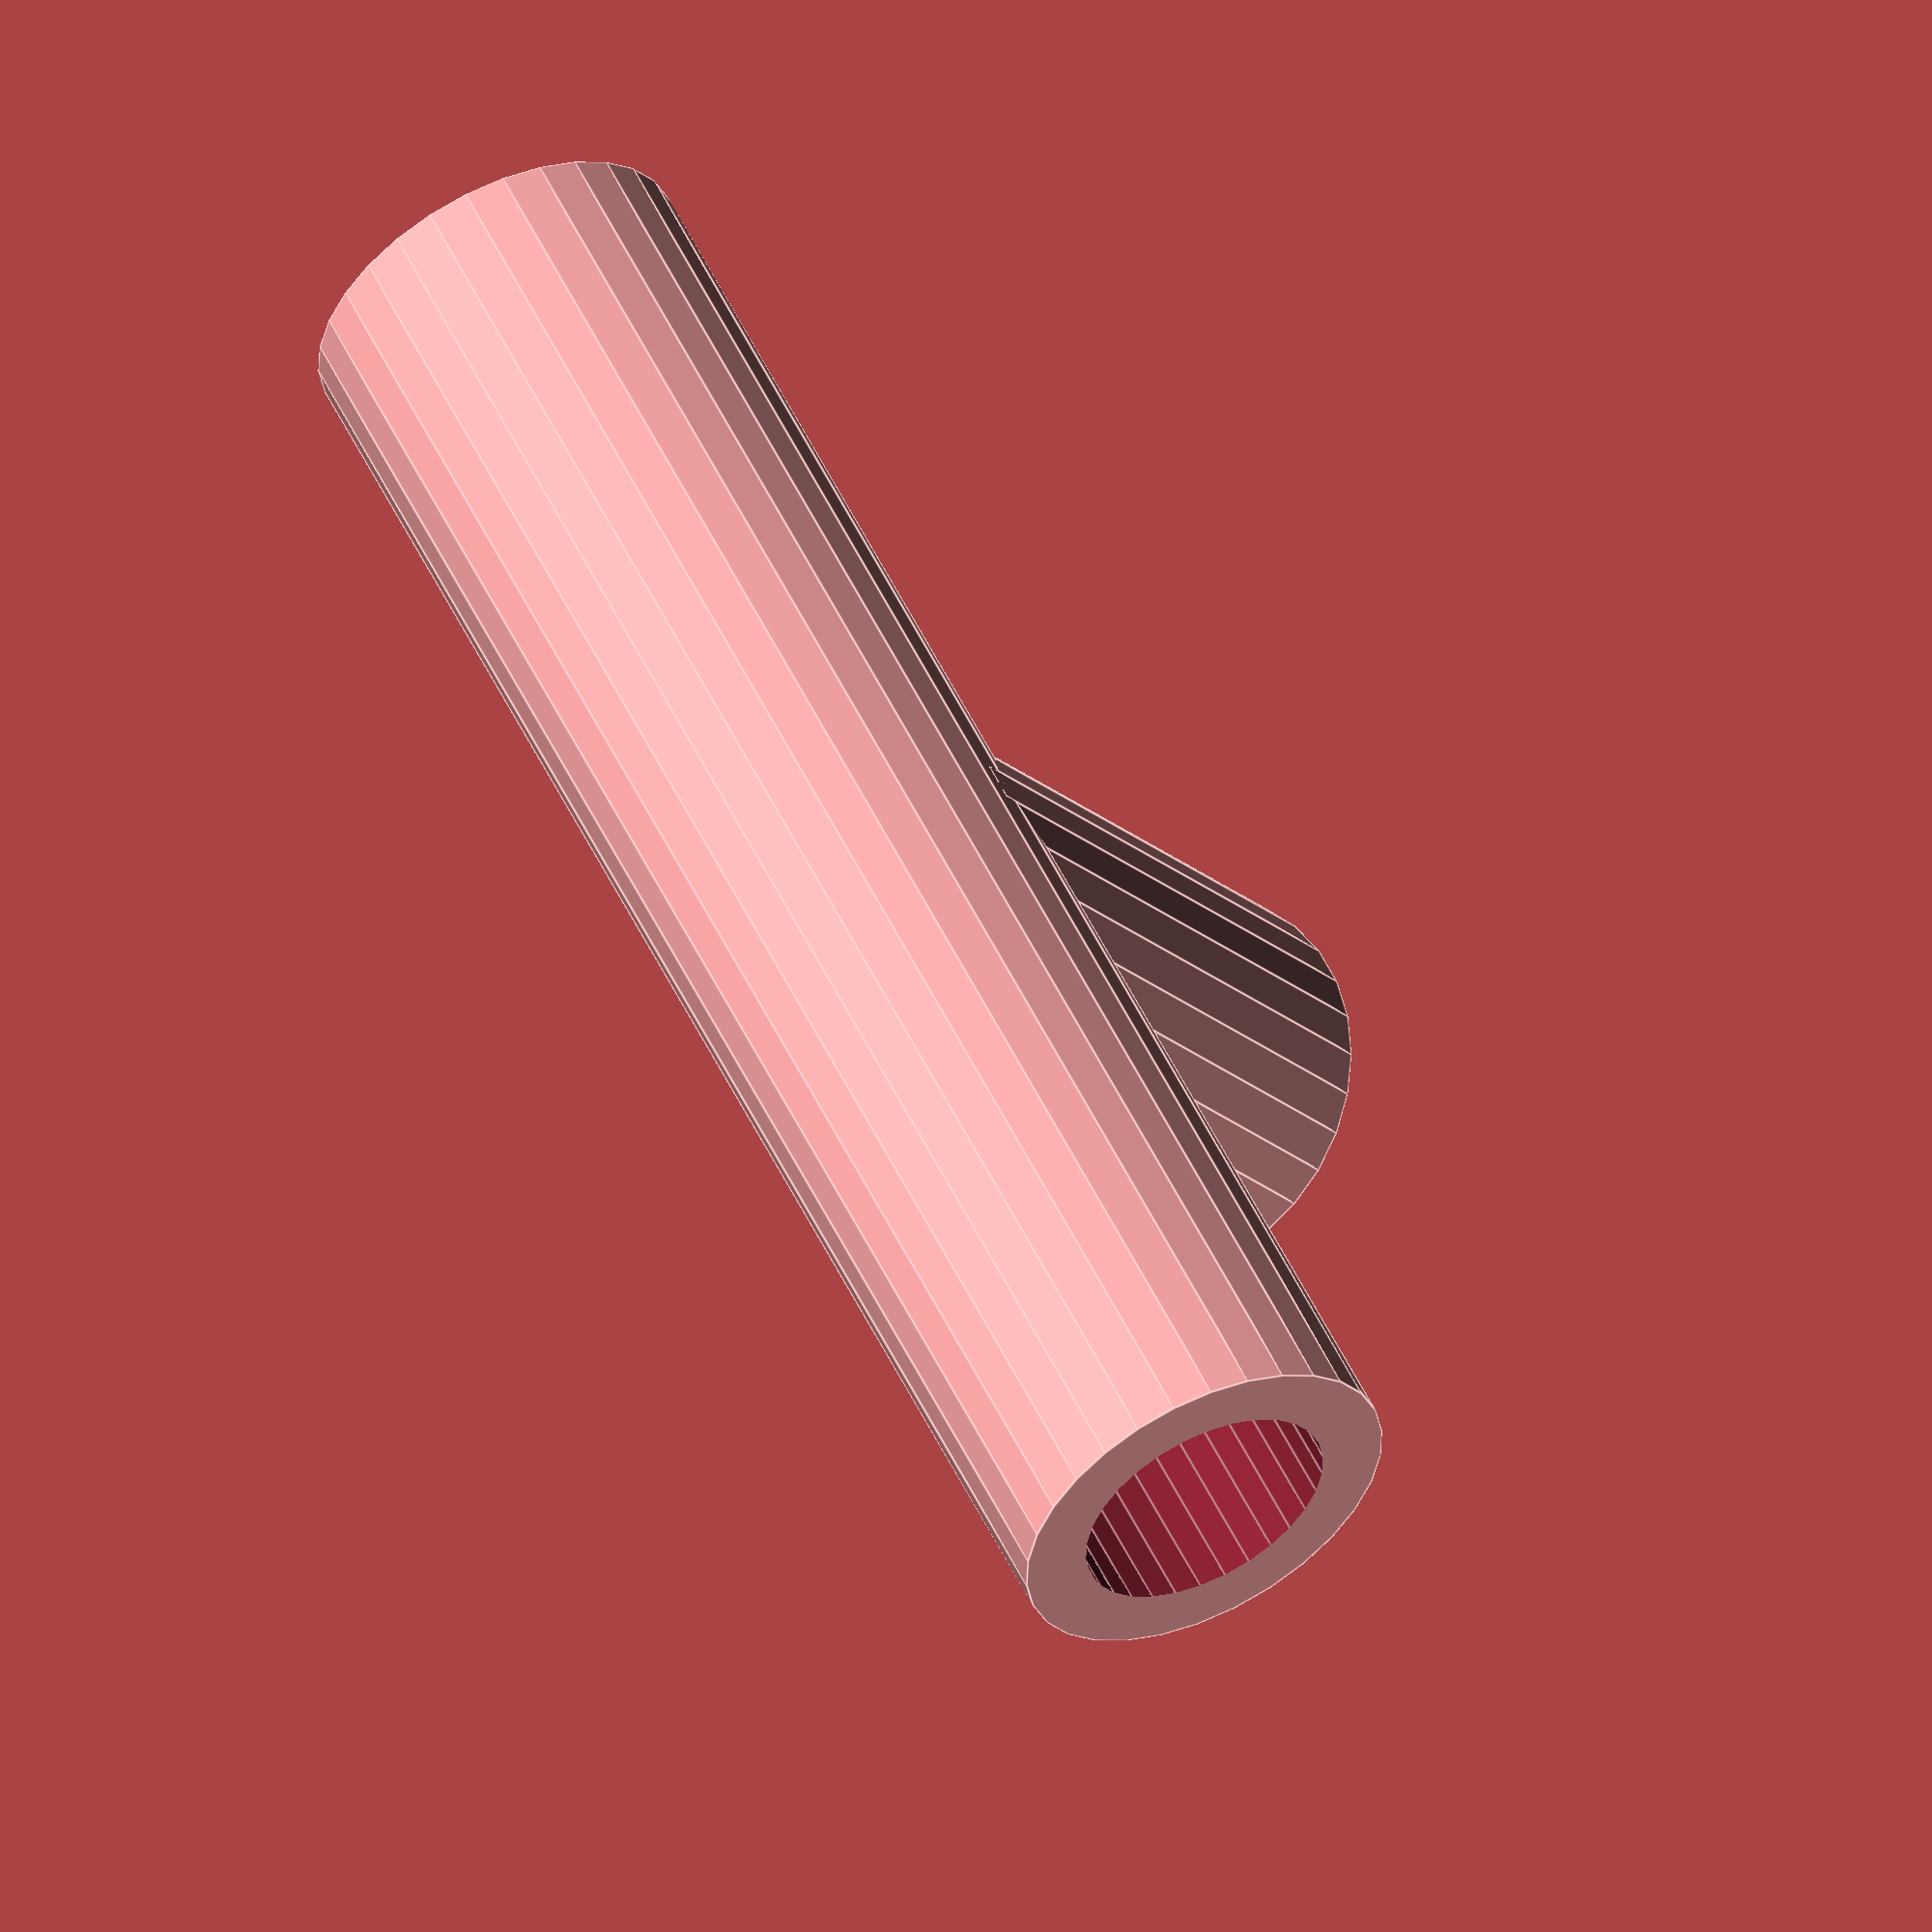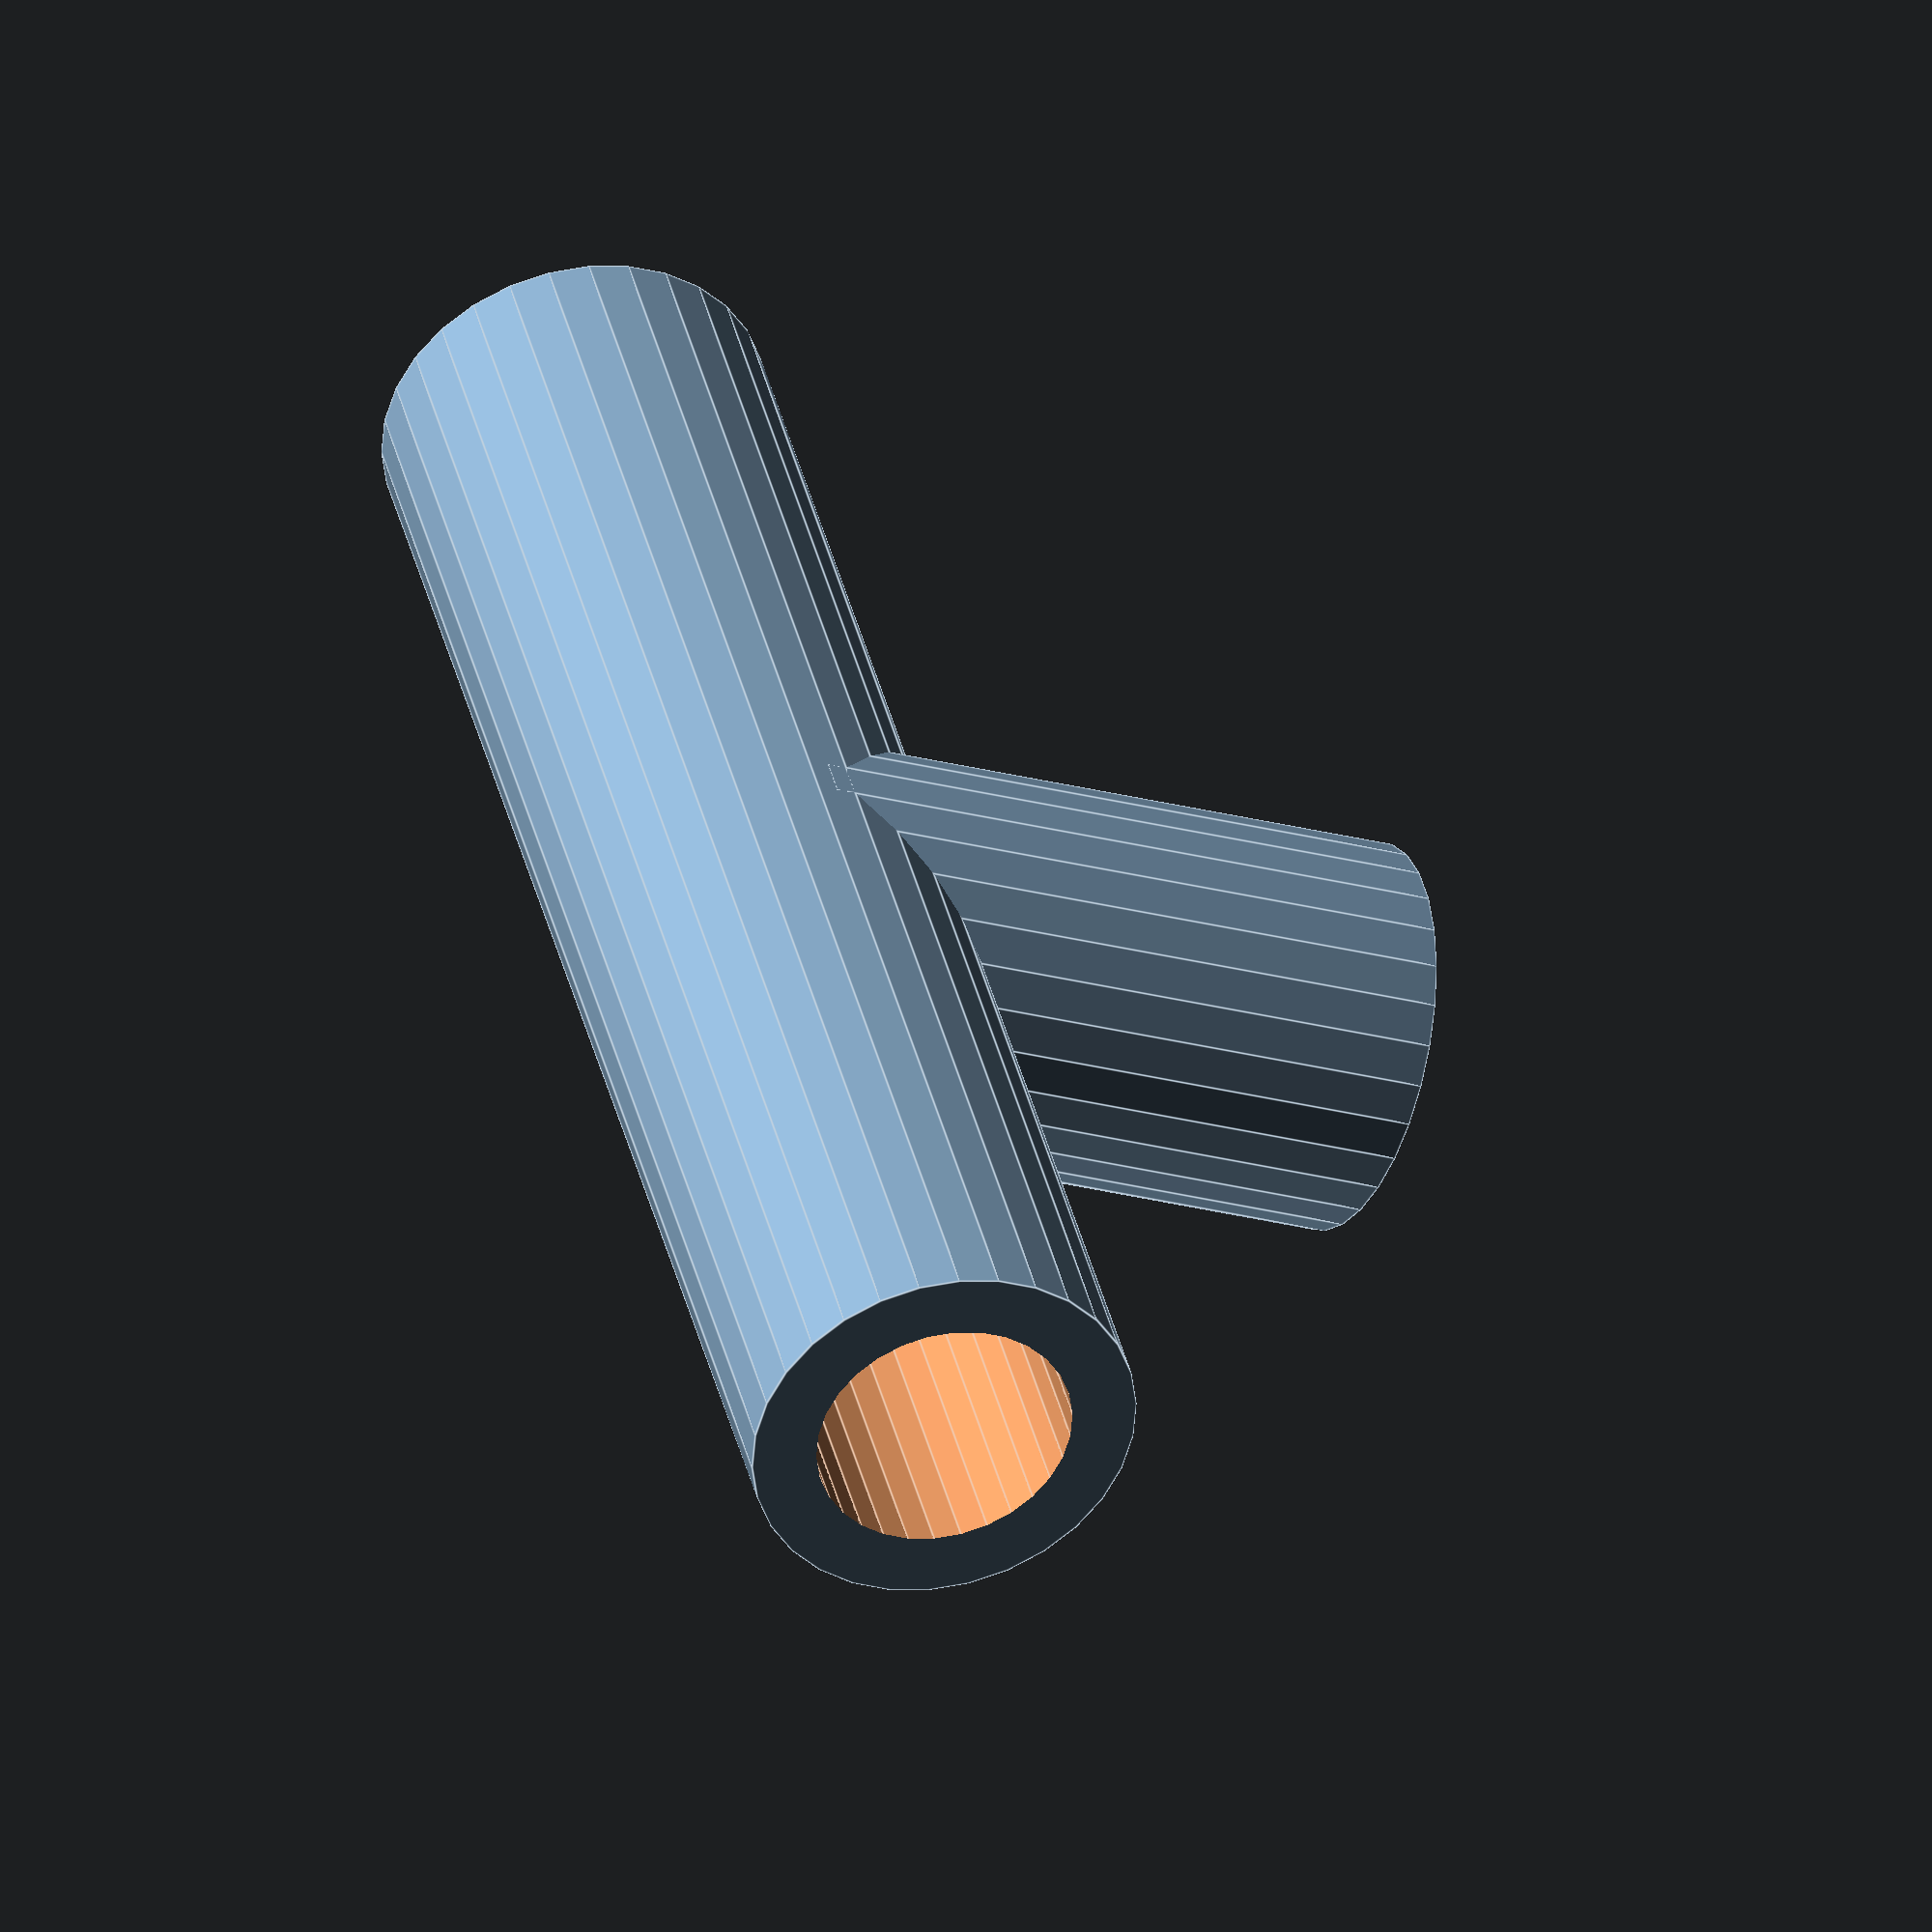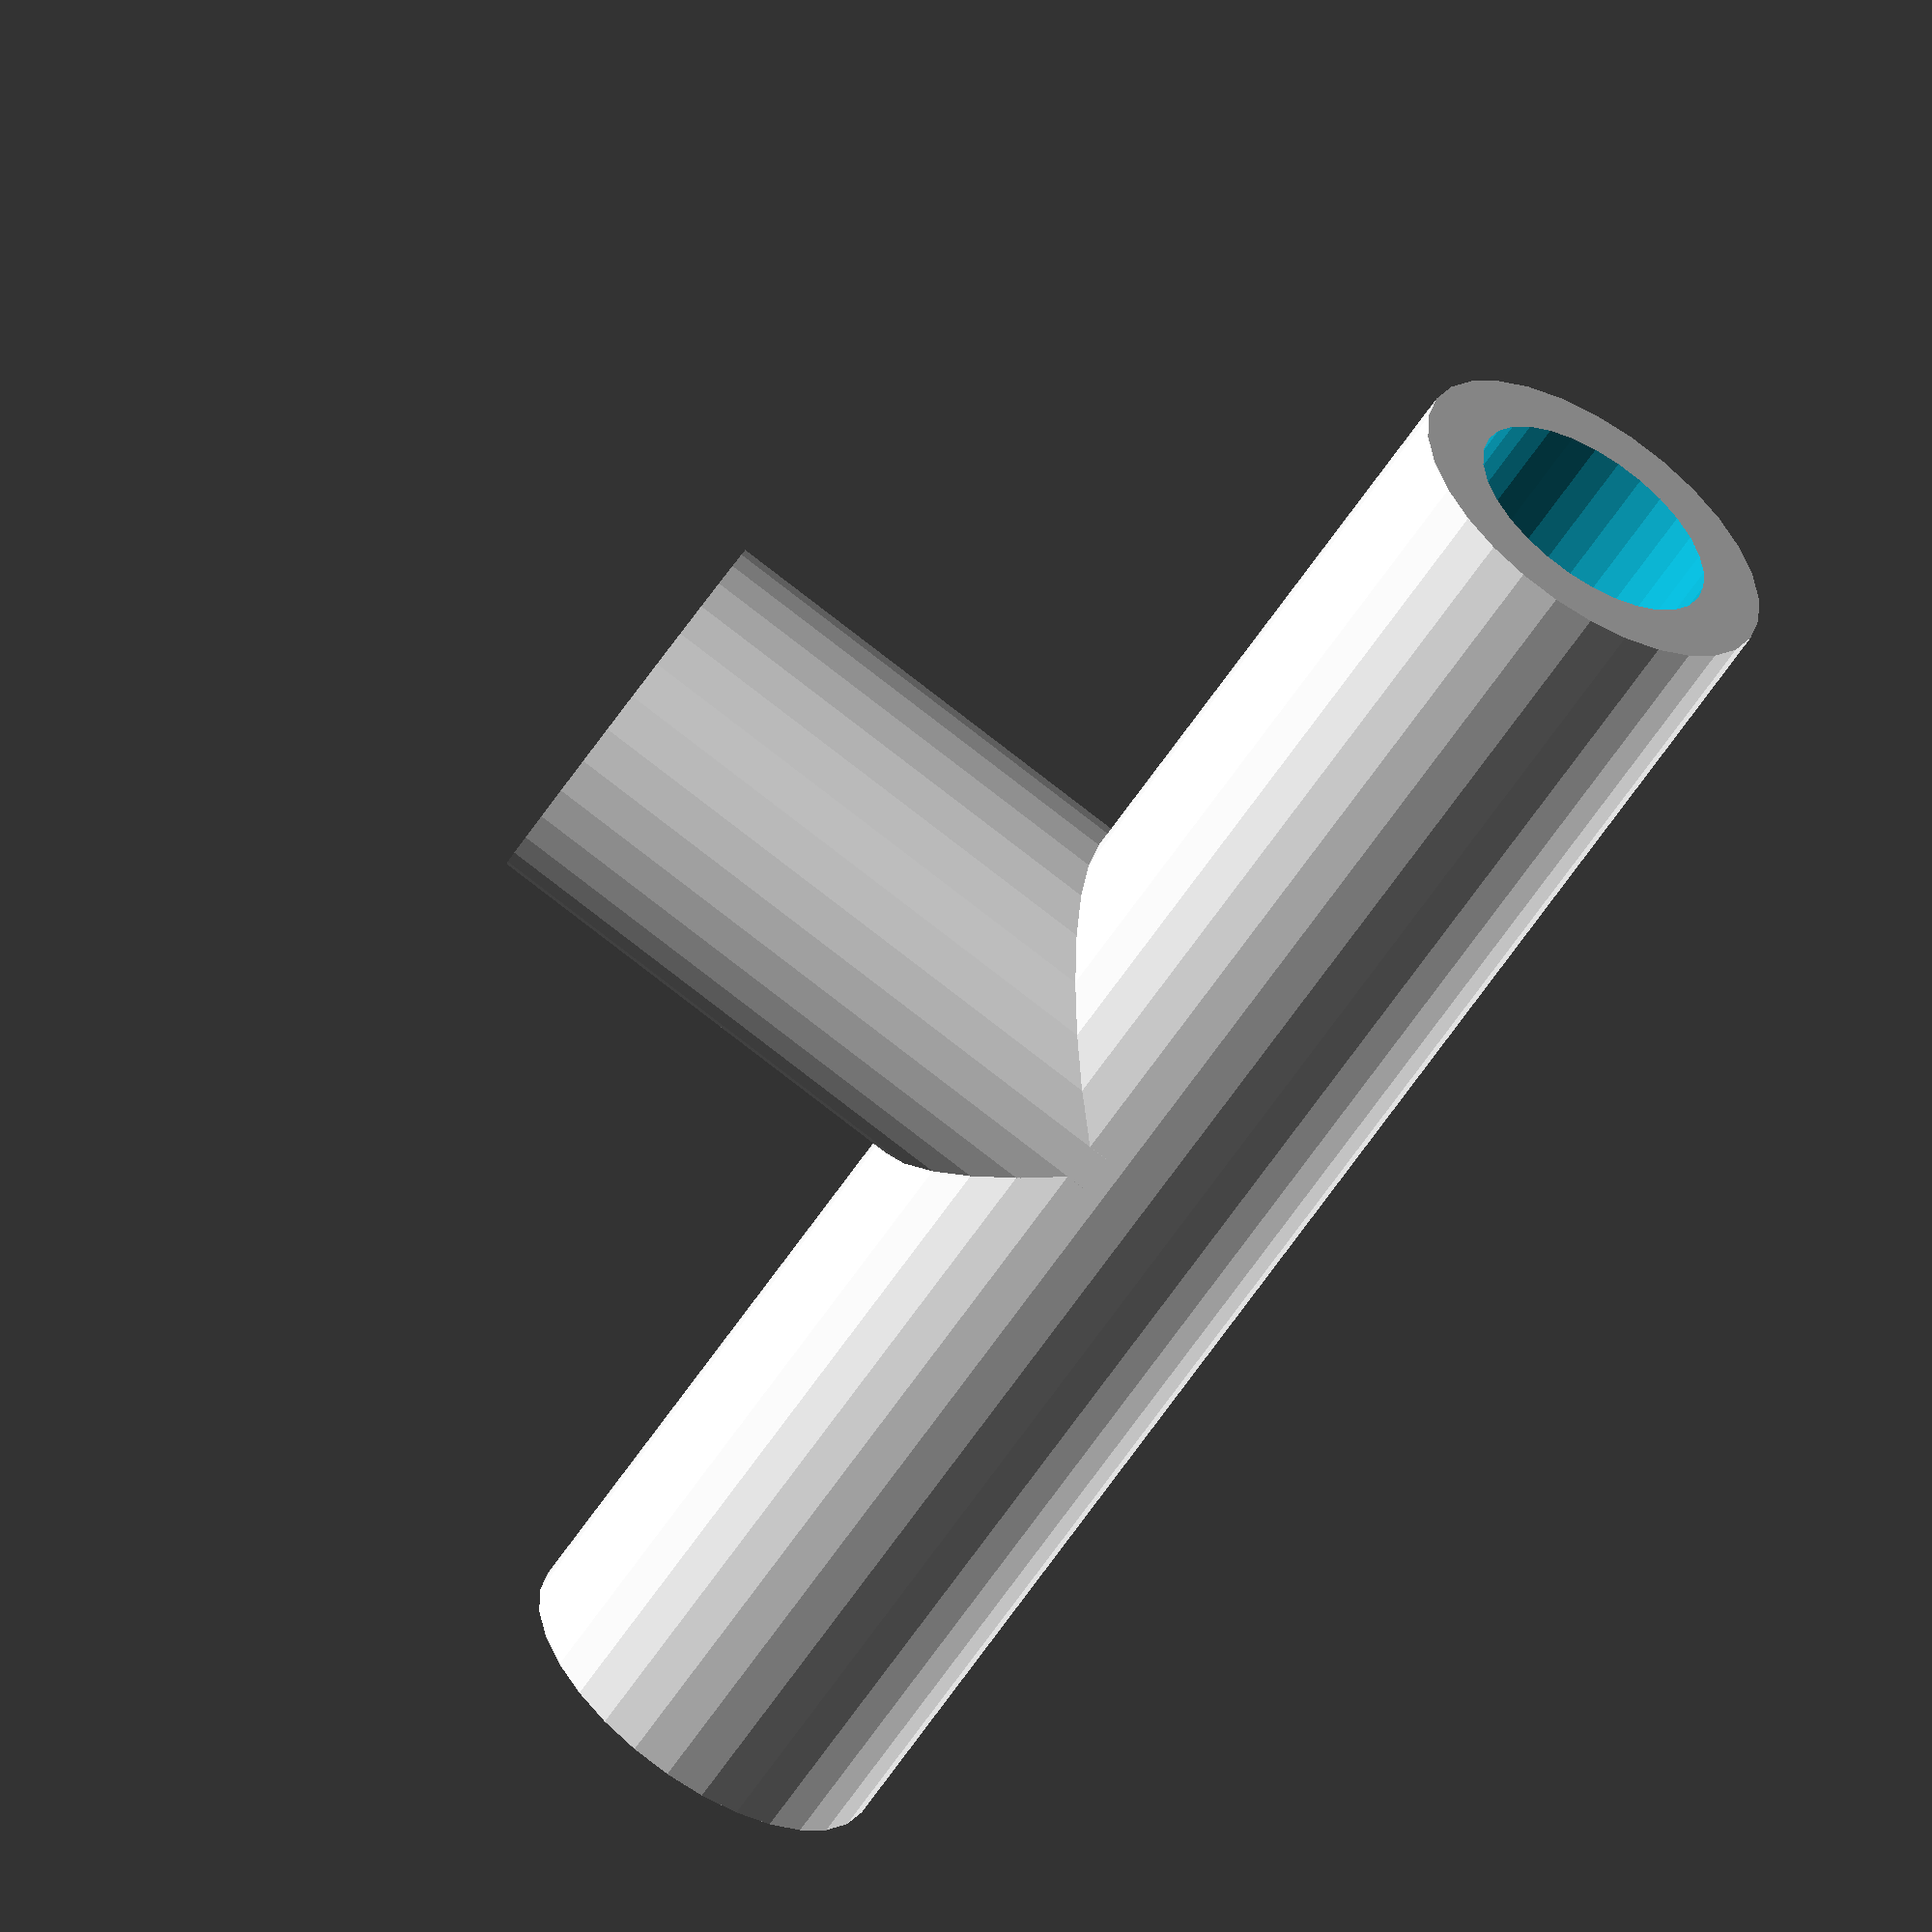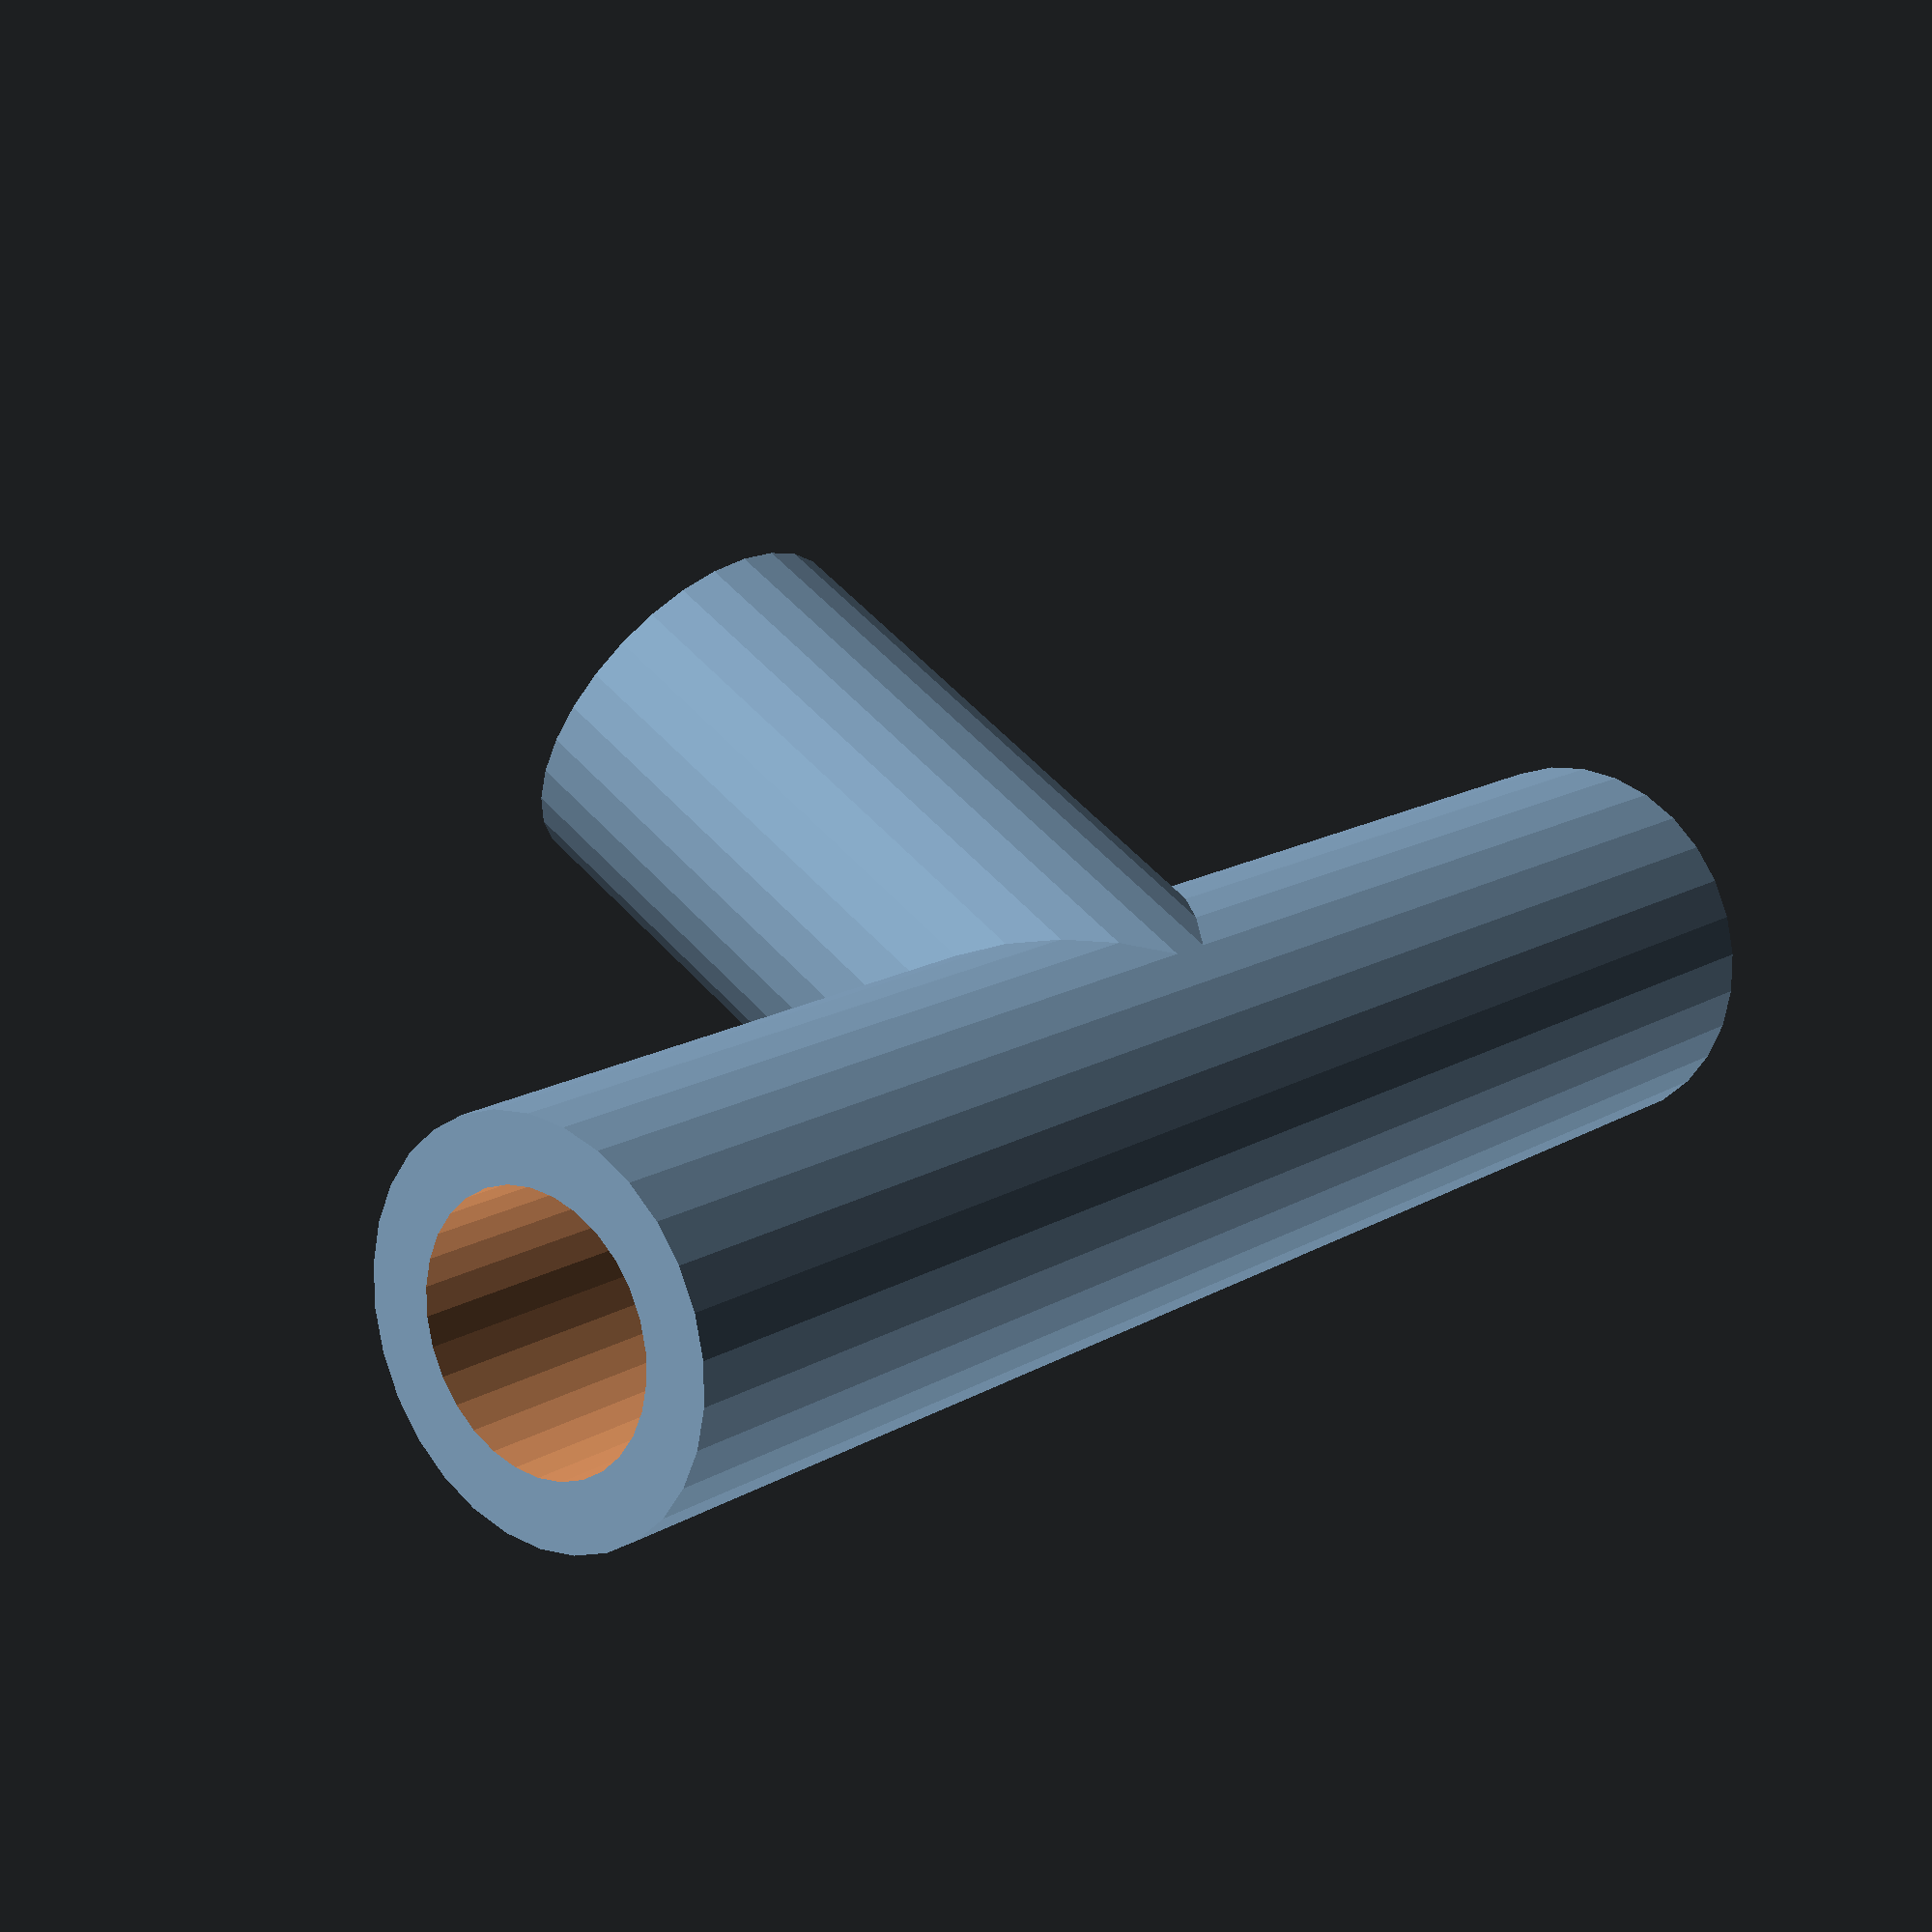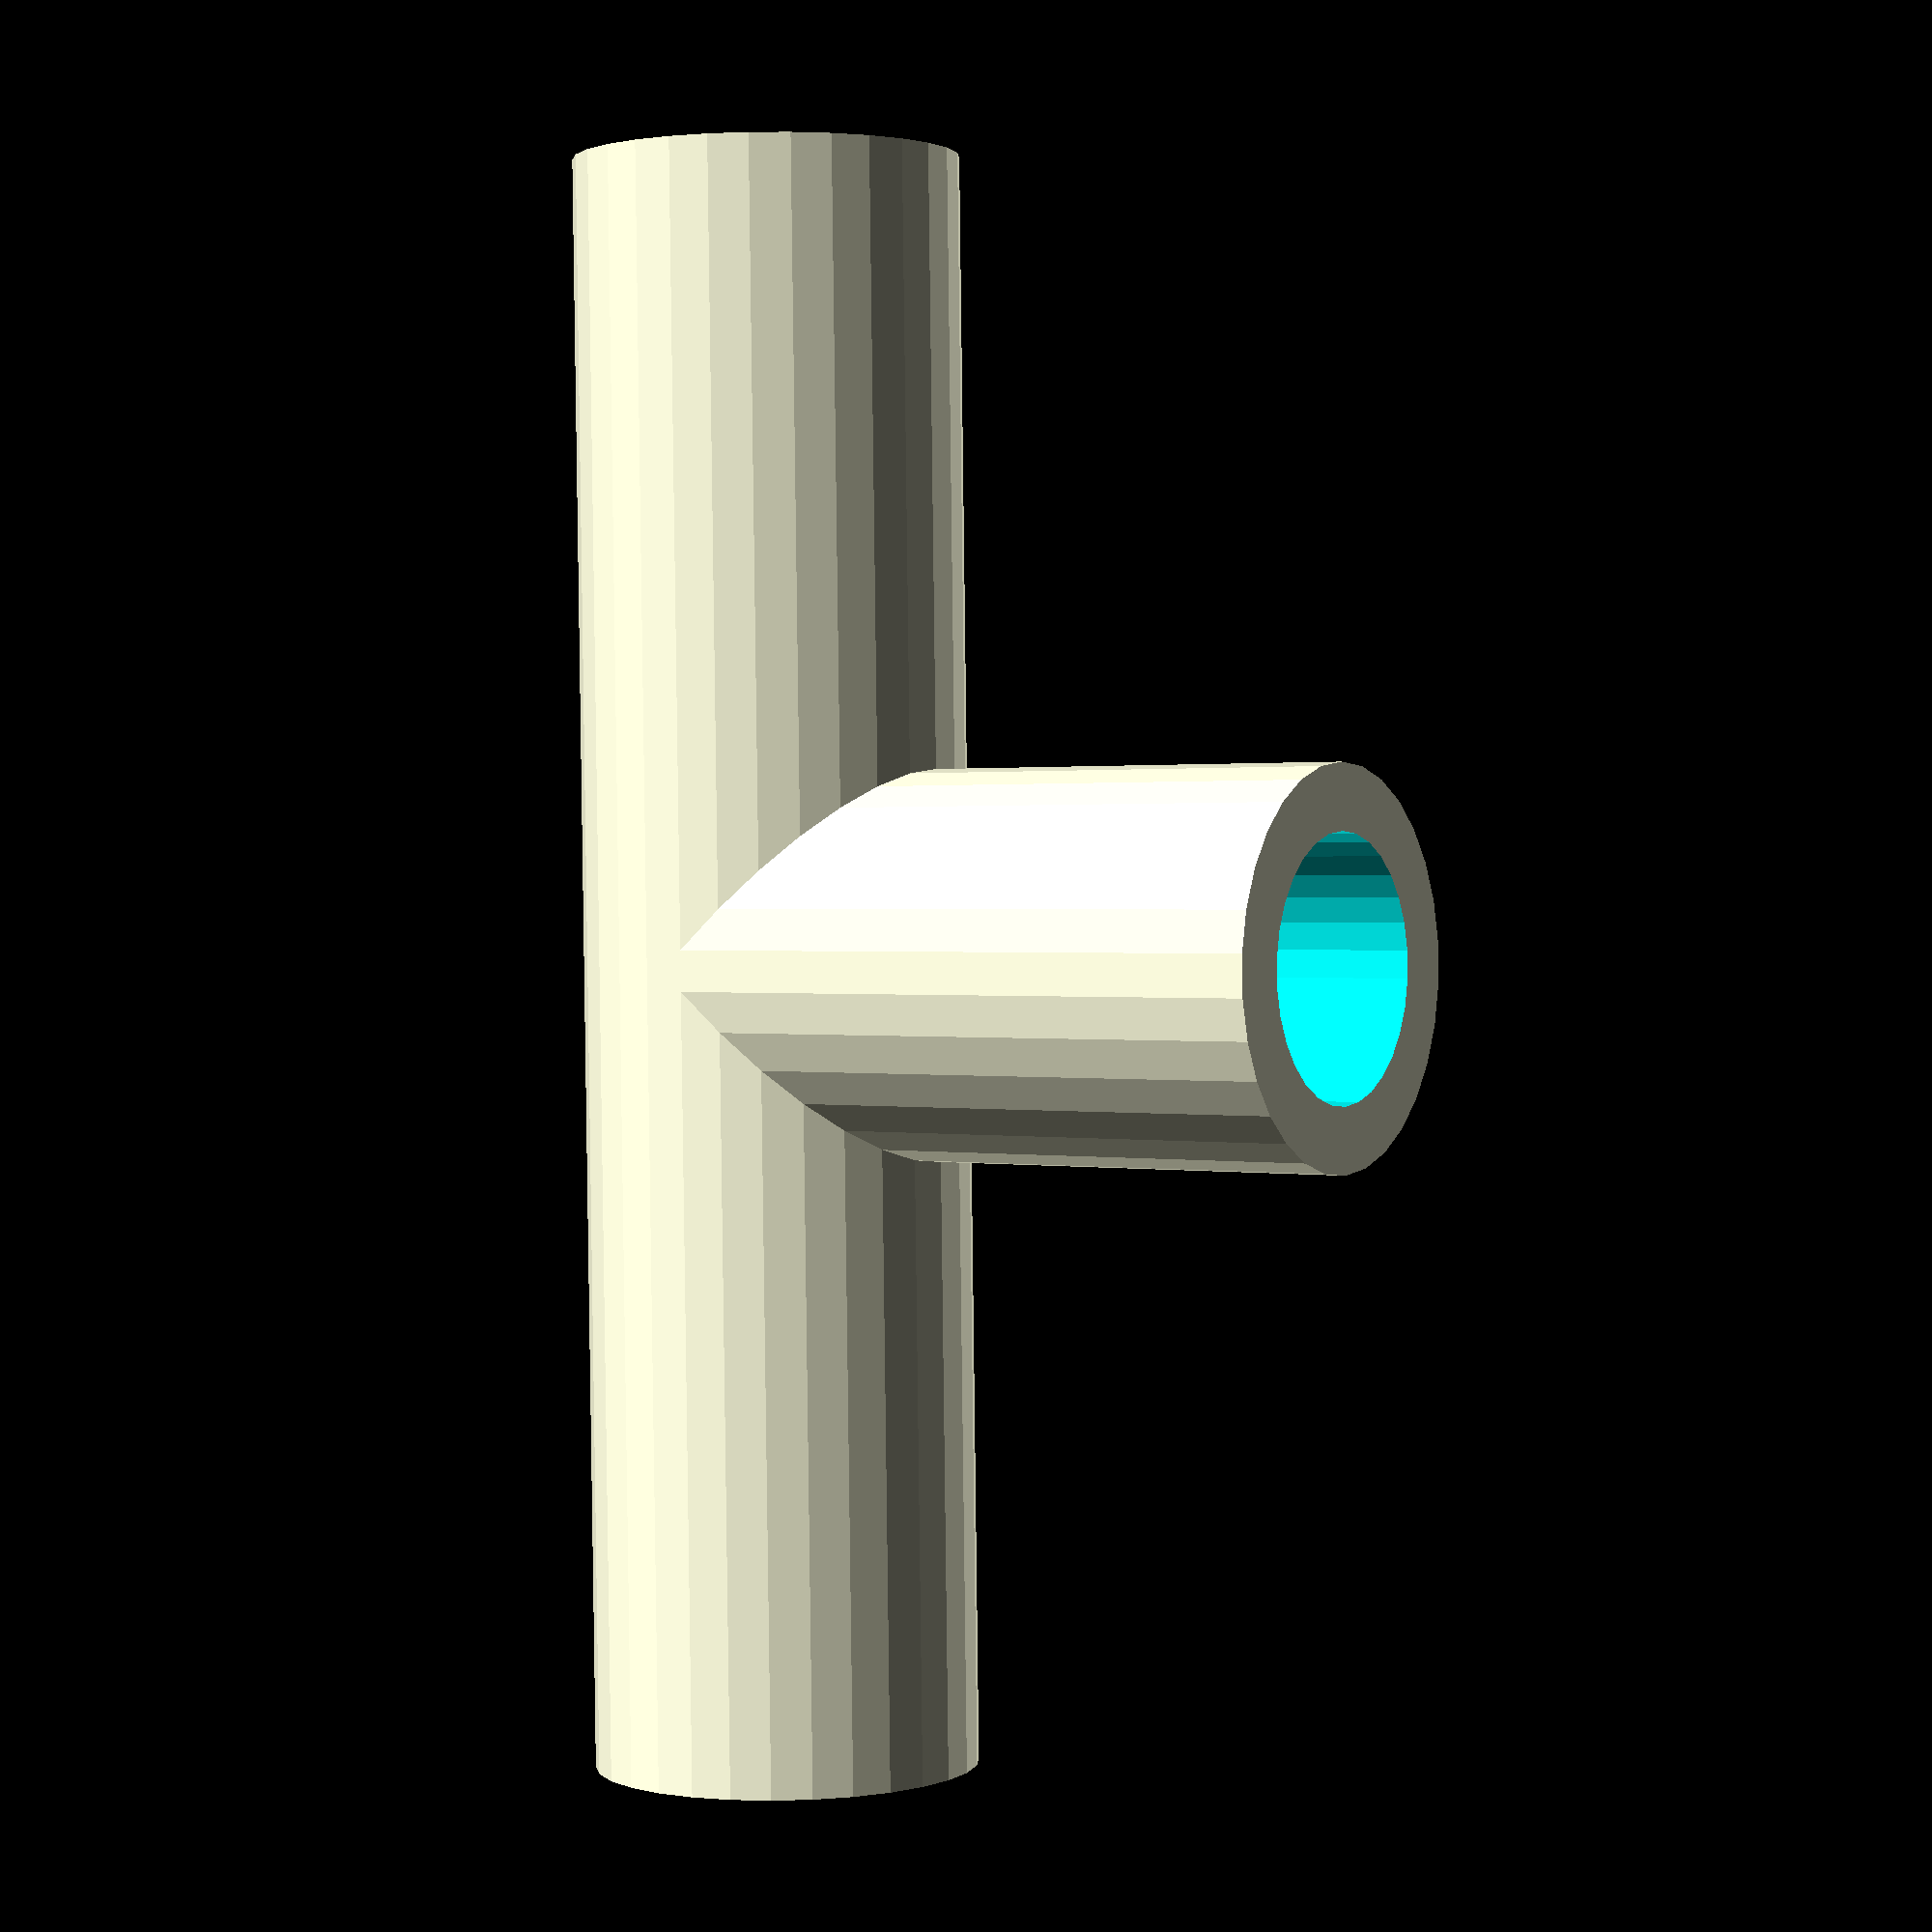
<openscad>
difference(){
  rotate([0, 90, 0]){
    cylinder(h=25, r=3, center=true, $fn=30);
  }
  rotate([0, 90, 0]){
    cylinder(h=26, r=2, center=true, $fn=30);
  }
  translate([0, 0, -7.5]){
    cylinder(h=16, r=2, center=true, $fn=30);
  }
}
difference(){
  translate([0, 0, -5]){
    cylinder(h=10, r=3, center=true, $fn=30);
  }
  translate([0, 0, -5]){
    cylinder(h=11, r=2, center=true, $fn=30);
  }
  rotate([0, 90, 0]){
    cylinder(h=31, r=2, center=true, $fn=30);
  }
}
</openscad>
<views>
elev=19.0 azim=240.1 roll=30.2 proj=o view=edges
elev=202.2 azim=238.9 roll=115.9 proj=o view=edges
elev=270.6 azim=333.1 roll=307.3 proj=o view=solid
elev=302.4 azim=211.1 roll=318.0 proj=p view=wireframe
elev=179.3 azim=271.3 roll=57.3 proj=p view=solid
</views>
